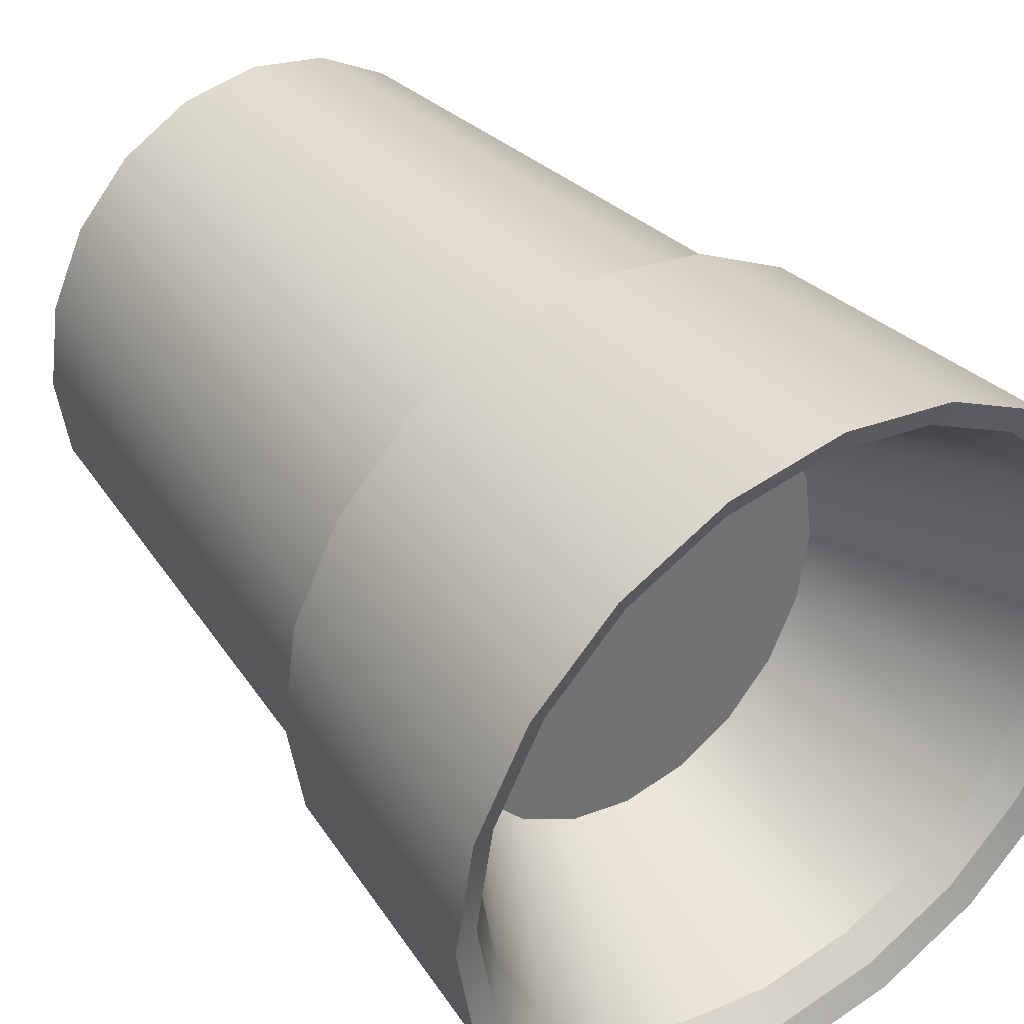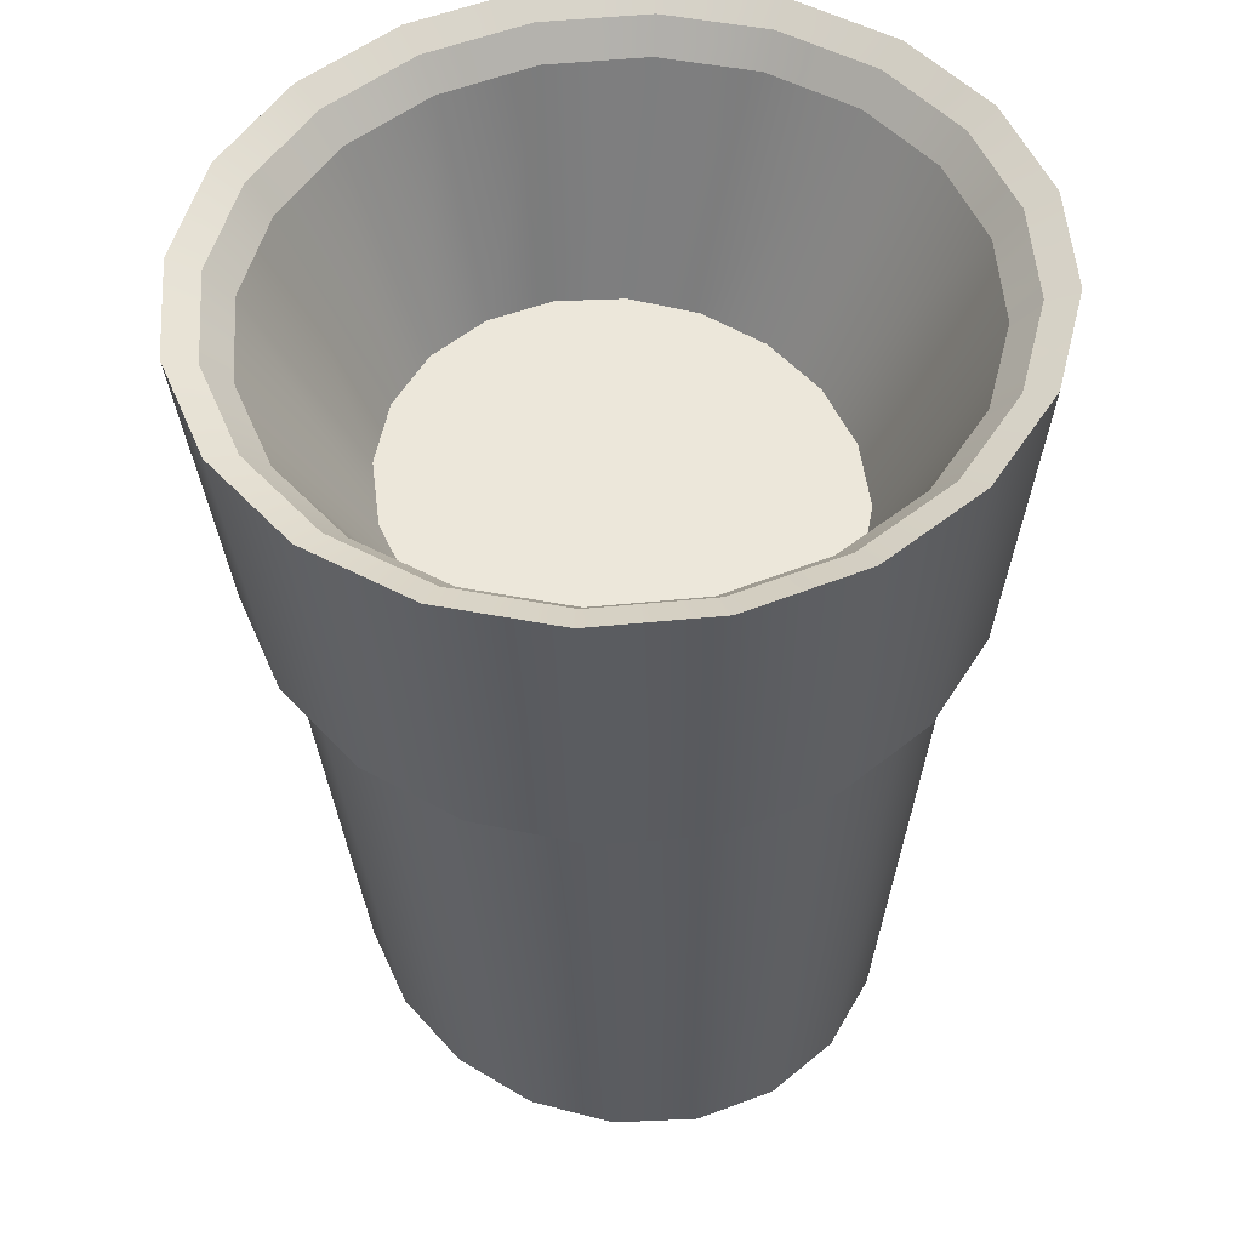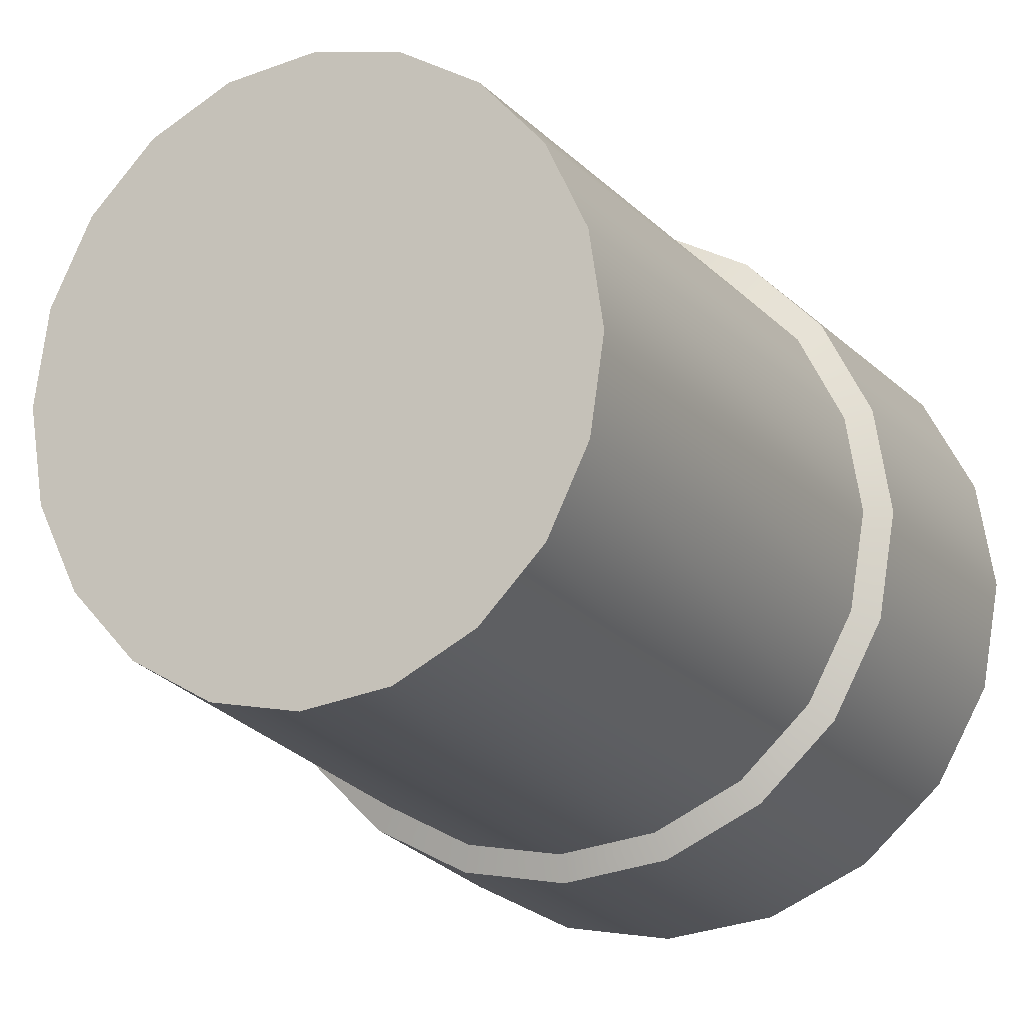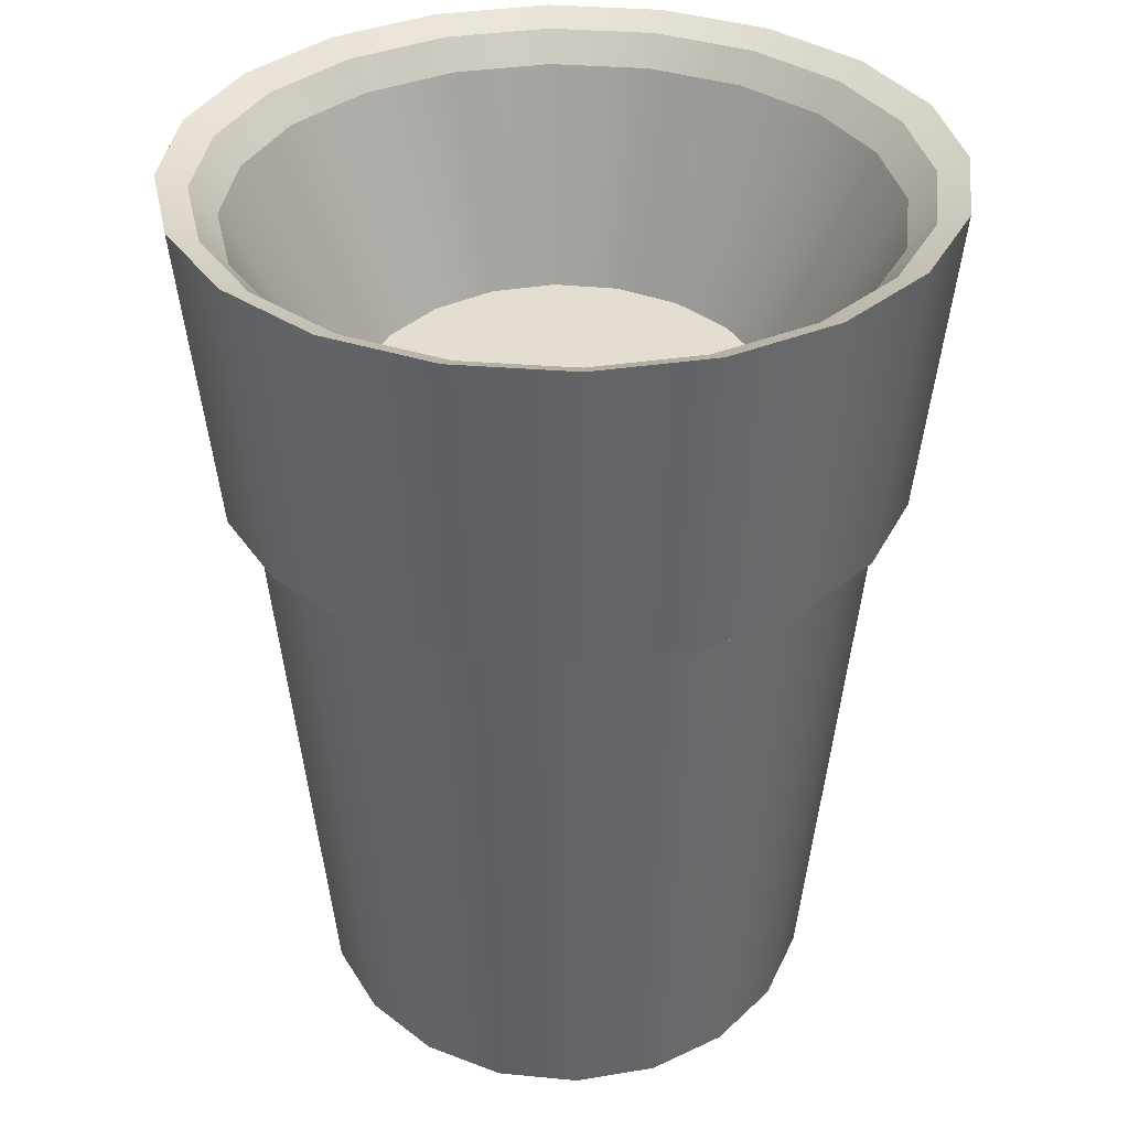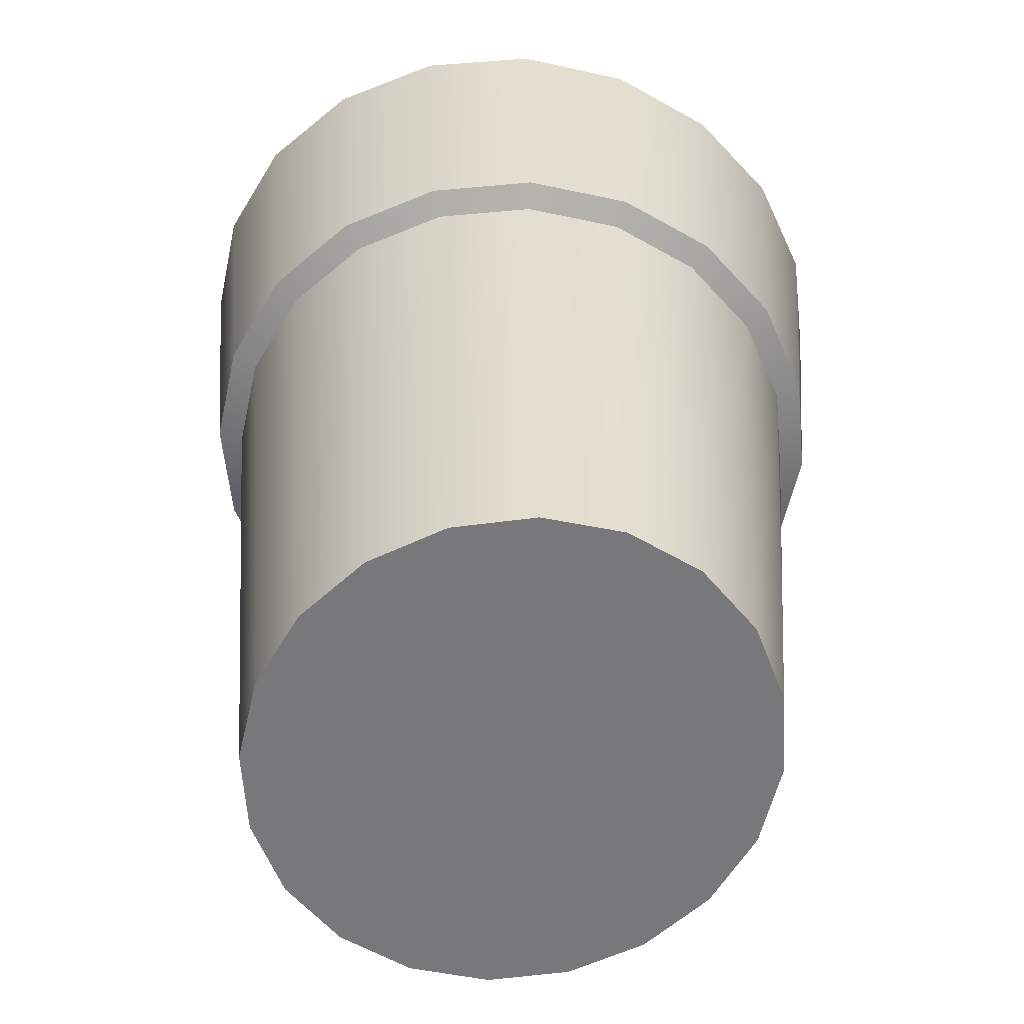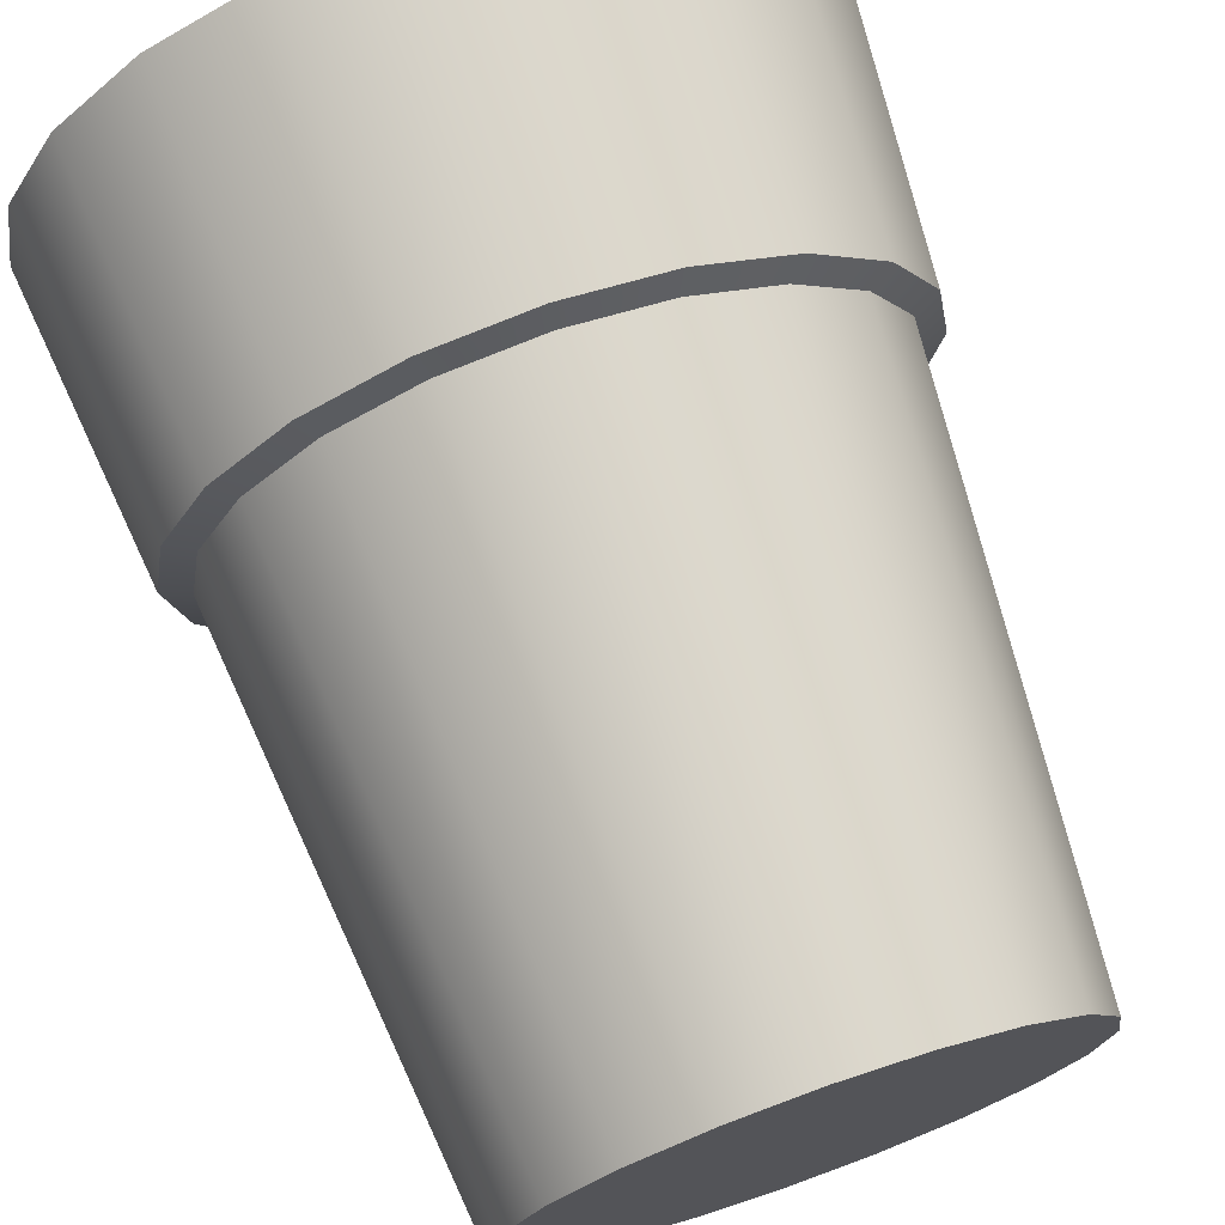
<metadata>
{"format":"obj","ext":"obj","renderer":"f3d","projection":"perspective","resolution":1024,"background":"white","views":[{"elev":37.2,"azim":144.7,"up":"+Z"},{"elev":51.8,"azim":148.0,"up":"+Y"},{"elev":-16.1,"azim":21.9,"up":"+Z"},{"elev":36.0,"azim":177.4,"up":"+Y"},{"elev":-57.5,"azim":158.5,"up":"+Y"},{"elev":73.1,"azim":-19.3,"up":"+Z"}]}
</metadata>
<code>
g default
v 0.3369 0 -0.1202
v 0.2866 0 -0.2287
v 0.2082 0 -0.3148
v 0.1095 0 -0.3701
v 0 0 -0.3891
v -0.1095 0 -0.3701
v -0.2082 0 -0.3148
v -0.2866 0 -0.2287
v -0.3369 0 -0.1202
v -0.3542 0 0
v -0.3369 0 0.1202
v -0.2866 0 0.2287
v -0.2082 0 0.3148
v -0.1095 0 0.3701
v 0 0 0.3891
v 0.1095 0 0.3701
v 0.2082 0 0.3148
v 0.2866 0 0.2287
v 0.3369 0 0.1202
v 0.3542 0 0
v 0.4477 1.213 -0.1389
v 0.3808 1.213 -0.2642
v 0.2767 1.213 -0.3637
v 0.1455 1.213 -0.4275
v 0 1.213 -0.4495
v -0.1455 1.213 -0.4275
v -0.2767 1.213 -0.3637
v -0.3808 1.213 -0.2642
v -0.4477 1.213 -0.1389
v -0.4707 1.213 0
v -0.4477 1.213 0.1389
v -0.3808 1.213 0.2642
v -0.2767 1.213 0.3637
v -0.1455 1.213 0.4275
v 0 1.213 0.4495
v 0.1455 1.213 0.4275
v 0.2767 1.213 0.3637
v 0.3808 1.213 0.2642
v 0.4477 1.213 0.1389
v 0.4707 1.213 0
v 0 0 0
v 0.4154 1.175 -0.1289
v 0.3534 1.175 -0.2452
v 0.2567 1.175 -0.3374
v 0.135 1.175 -0.3967
v 0 1.175 -0.4171
v -0.135 1.175 -0.3967
v -0.2567 1.175 -0.3374
v -0.3534 1.175 -0.2452
v -0.4154 1.175 -0.1289
v -0.4368 1.175 0
v -0.4154 1.175 0.1289
v -0.3534 1.175 0.2452
v -0.2567 1.175 0.3374
v -0.135 1.175 0.3967
v 0 1.175 0.4171
v 0.135 1.175 0.3967
v 0.2567 1.175 0.3374
v 0.3534 1.175 0.2452
v 0.4154 1.175 0.1289
v 0.4368 1.175 0
v 0.2751 0.8794 -0.09821
v 0.234 0.8794 -0.1868
v 0 0.8794 -0
v 0.17 0.8794 -0.2571
v 0.08939 0.8794 -0.3023
v 0 0.8794 -0.3178
v -0.08939 0.8794 -0.3023
v -0.17 0.8794 -0.2571
v -0.234 0.8794 -0.1868
v -0.2751 0.8794 -0.09821
v -0.2893 0.8794 -0
v -0.2751 0.8794 0.09821
v -0.234 0.8794 0.1868
v -0.17 0.8794 0.2571
v -0.08939 0.8794 0.3023
v 0 0.8794 0.3178
v 0.08939 0.8794 0.3023
v 0.17 0.8794 0.2571
v 0.234 0.8794 0.1868
v 0.2751 0.8794 0.09821
v 0.2893 0.8794 -0
v 0.4089 0.7879 -0.1324
v 0.3478 0.7879 -0.2518
v 0.2527 0.7879 -0.3465
v 0.1328 0.7879 -0.4074
v 0 0.7879 -0.4284
v -0.1328 0.7879 -0.4074
v -0.2527 0.7879 -0.3465
v -0.3478 0.7879 -0.2518
v -0.4089 0.7879 -0.1324
v -0.4299 0.7879 0
v -0.4089 0.7879 0.1324
v -0.3478 0.7879 0.2518
v -0.2527 0.7879 0.3465
v -0.1328 0.7879 0.4074
v 0 0.7879 0.4284
v 0.1328 0.7879 0.4074
v 0.2527 0.7879 0.3465
v 0.3478 0.7879 0.2518
v 0.4089 0.7879 0.1324
v 0.4299 0.7879 0
v 0.4438 0.803 -0.1437
v 0.3775 0.803 -0.2733
v 0.4134 1.231 -0.2868
v 0.486 1.231 -0.1508
v 0.2743 0.803 -0.3762
v 0.3003 1.231 -0.3948
v 0.1442 0.803 -0.4422
v 0.1579 1.231 -0.4641
v 0 0.803 -0.465
v 0 1.231 -0.4879
v -0.1442 0.803 -0.4422
v -0.1579 1.231 -0.4641
v -0.2743 0.803 -0.3762
v -0.3003 1.231 -0.3948
v -0.3775 0.803 -0.2733
v -0.4134 1.231 -0.2868
v -0.4438 0.803 -0.1437
v -0.486 1.231 -0.1508
v -0.4666 0.803 0
v -0.511 1.231 0
v -0.4438 0.803 0.1437
v -0.486 1.231 0.1508
v -0.3775 0.803 0.2733
v -0.4134 1.231 0.2868
v -0.2743 0.803 0.3762
v -0.3003 1.231 0.3948
v -0.1442 0.803 0.4422
v -0.1579 1.231 0.4641
v 0 0.803 0.465
v 0 1.231 0.4879
v 0.1442 0.803 0.4422
v 0.1579 1.231 0.4641
v 0.2743 0.803 0.3762
v 0.3003 1.231 0.3948
v 0.3775 0.803 0.2733
v 0.4134 1.231 0.2868
v 0.4438 0.803 0.1437
v 0.486 1.231 0.1508
v 0.4666 0.803 0
v 0.511 1.231 0
g pCylinder3
f 103 104 105 106
f 104 107 108 105
f 107 109 110 108
f 109 111 112 110
f 111 113 114 112
f 113 115 116 114
f 115 117 118 116
f 117 119 120 118
f 119 121 122 120
f 121 123 124 122
f 123 125 126 124
f 125 127 128 126
f 127 129 130 128
f 129 131 132 130
f 131 133 134 132
f 133 135 136 134
f 135 137 138 136
f 137 139 140 138
f 139 141 142 140
f 141 103 106 142
f 2 1 41
f 3 2 41
f 4 3 41
f 5 4 41
f 6 5 41
f 7 6 41
f 8 7 41
f 9 8 41
f 10 9 41
f 11 10 41
f 12 11 41
f 13 12 41
f 14 13 41
f 15 14 41
f 16 15 41
f 17 16 41
f 18 17 41
f 19 18 41
f 20 19 41
f 1 20 41
f 62 63 64
f 63 65 64
f 65 66 64
f 66 67 64
f 67 68 64
f 68 69 64
f 69 70 64
f 70 71 64
f 71 72 64
f 72 73 64
f 73 74 64
f 74 75 64
f 75 76 64
f 76 77 64
f 77 78 64
f 78 79 64
f 79 80 64
f 80 81 64
f 81 82 64
f 82 62 64
f 21 22 43 42
f 22 23 44 43
f 23 24 45 44
f 24 25 46 45
f 25 26 47 46
f 26 27 48 47
f 27 28 49 48
f 28 29 50 49
f 29 30 51 50
f 30 31 52 51
f 31 32 53 52
f 32 33 54 53
f 33 34 55 54
f 34 35 56 55
f 35 36 57 56
f 36 37 58 57
f 37 38 59 58
f 38 39 60 59
f 39 40 61 60
f 40 21 42 61
f 42 43 63 62
f 43 44 65 63
f 44 45 66 65
f 45 46 67 66
f 46 47 68 67
f 47 48 69 68
f 48 49 70 69
f 49 50 71 70
f 50 51 72 71
f 51 52 73 72
f 52 53 74 73
f 53 54 75 74
f 54 55 76 75
f 55 56 77 76
f 56 57 78 77
f 57 58 79 78
f 58 59 80 79
f 59 60 81 80
f 60 61 82 81
f 61 42 62 82
f 1 2 84 83
f 2 3 85 84
f 3 4 86 85
f 4 5 87 86
f 5 6 88 87
f 6 7 89 88
f 7 8 90 89
f 8 9 91 90
f 9 10 92 91
f 10 11 93 92
f 11 12 94 93
f 12 13 95 94
f 13 14 96 95
f 14 15 97 96
f 15 16 98 97
f 16 17 99 98
f 17 18 100 99
f 18 19 101 100
f 19 20 102 101
f 20 1 83 102
f 83 84 104 103
f 22 21 106 105
f 84 85 107 104
f 23 22 105 108
f 85 86 109 107
f 24 23 108 110
f 86 87 111 109
f 25 24 110 112
f 87 88 113 111
f 26 25 112 114
f 88 89 115 113
f 27 26 114 116
f 89 90 117 115
f 28 27 116 118
f 90 91 119 117
f 29 28 118 120
f 91 92 121 119
f 30 29 120 122
f 92 93 123 121
f 31 30 122 124
f 93 94 125 123
f 32 31 124 126
f 94 95 127 125
f 33 32 126 128
f 95 96 129 127
f 34 33 128 130
f 96 97 131 129
f 35 34 130 132
f 97 98 133 131
f 36 35 132 134
f 98 99 135 133
f 37 36 134 136
f 99 100 137 135
f 38 37 136 138
f 100 101 139 137
f 39 38 138 140
f 101 102 141 139
f 40 39 140 142
f 102 83 103 141
f 21 40 142 106

</code>
